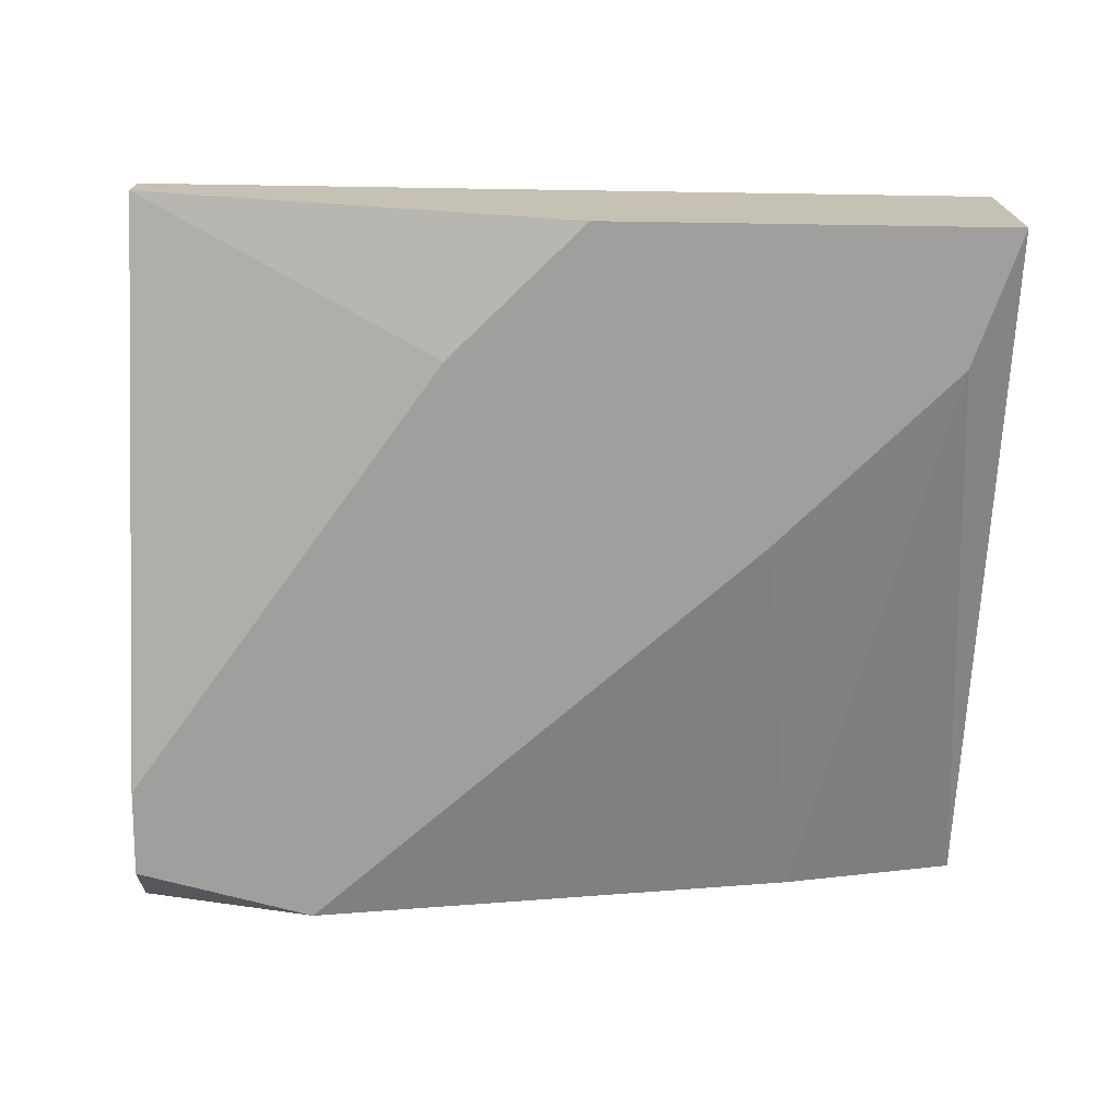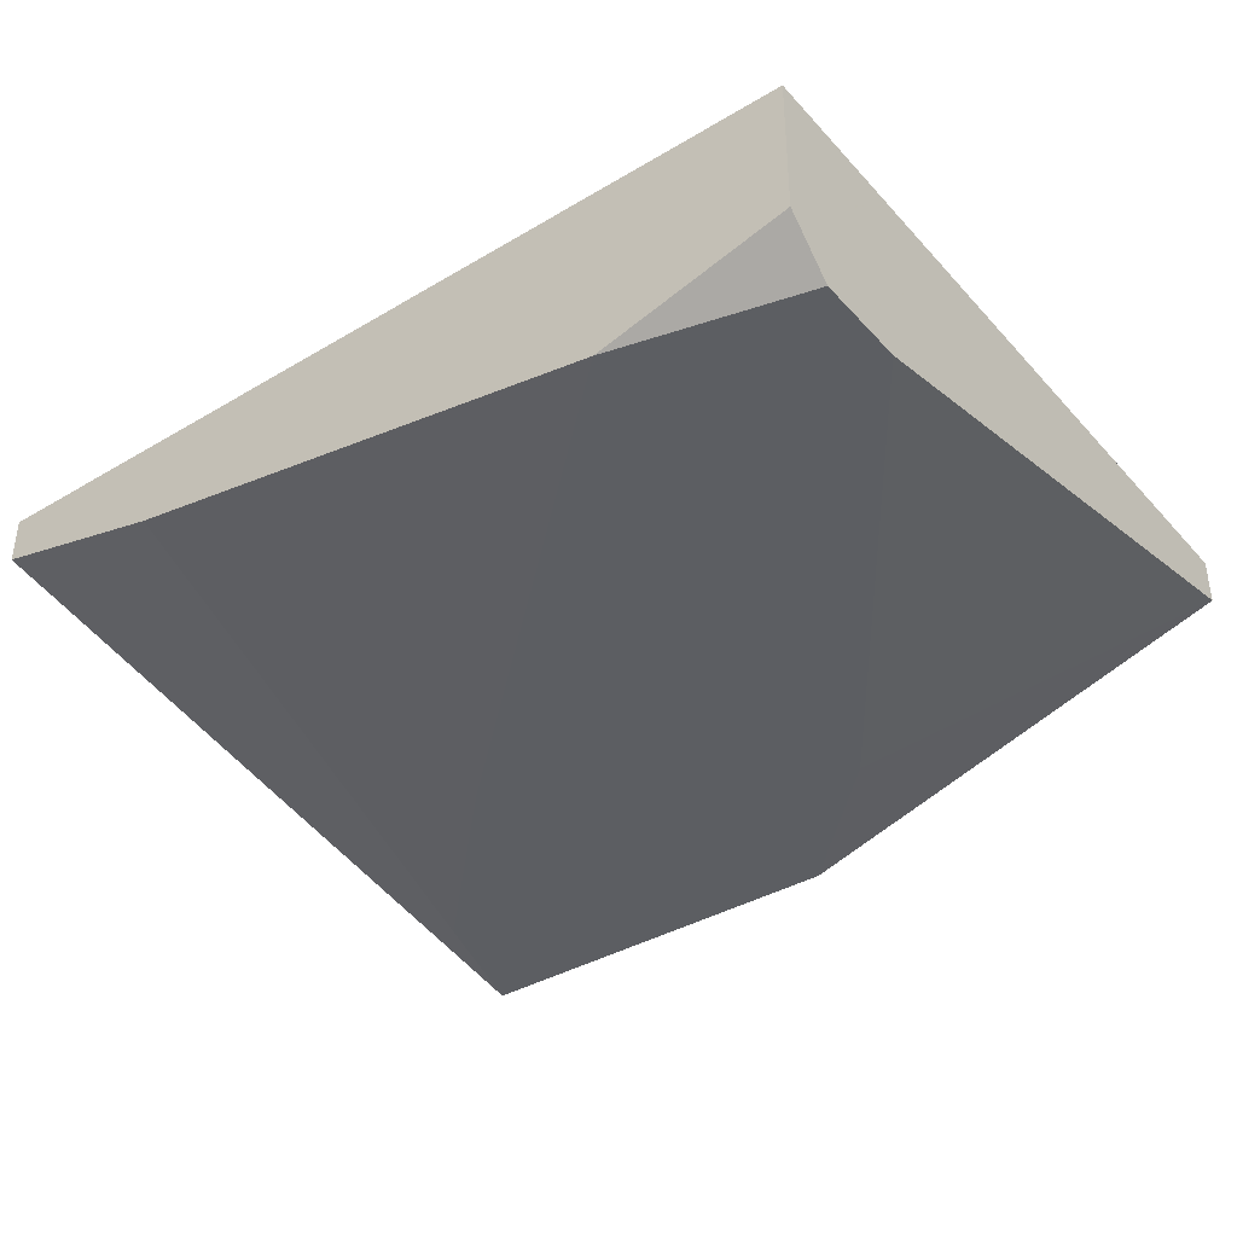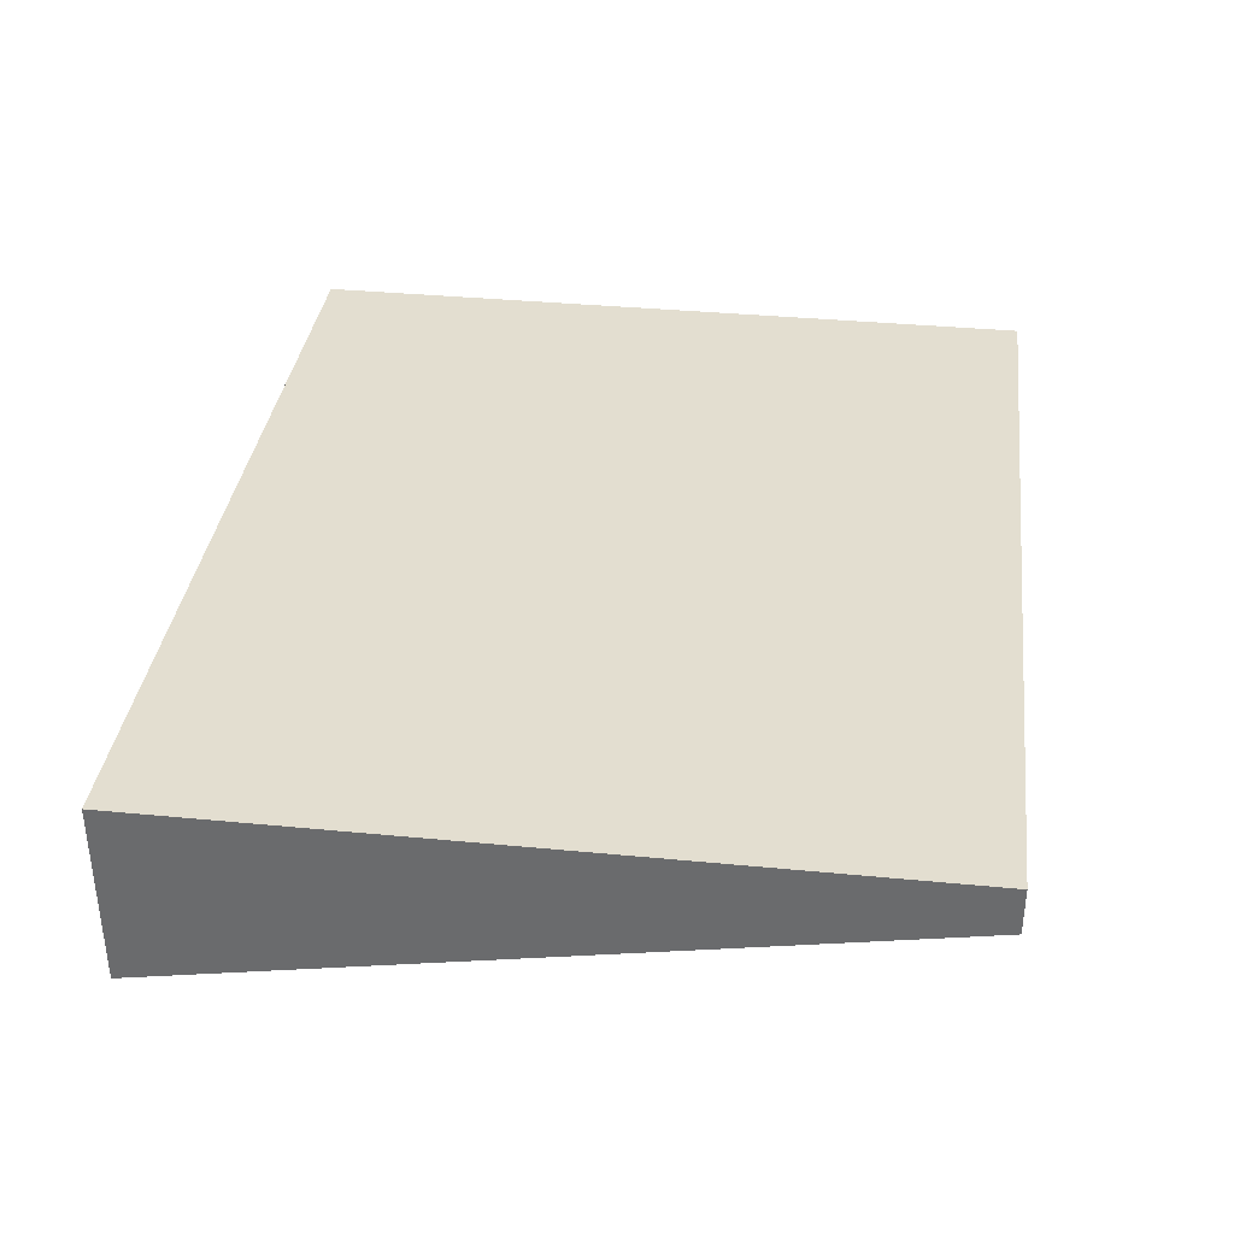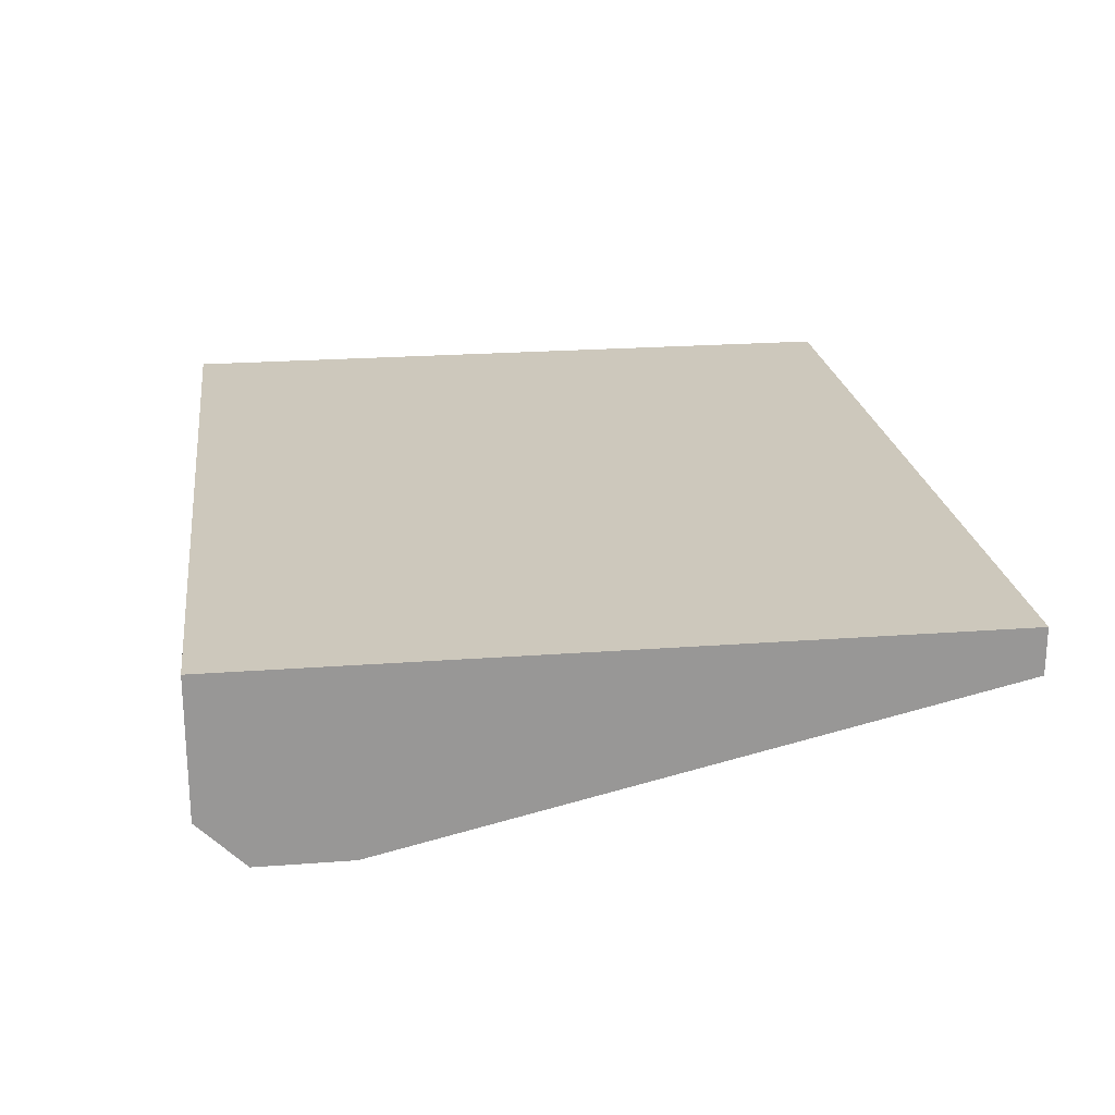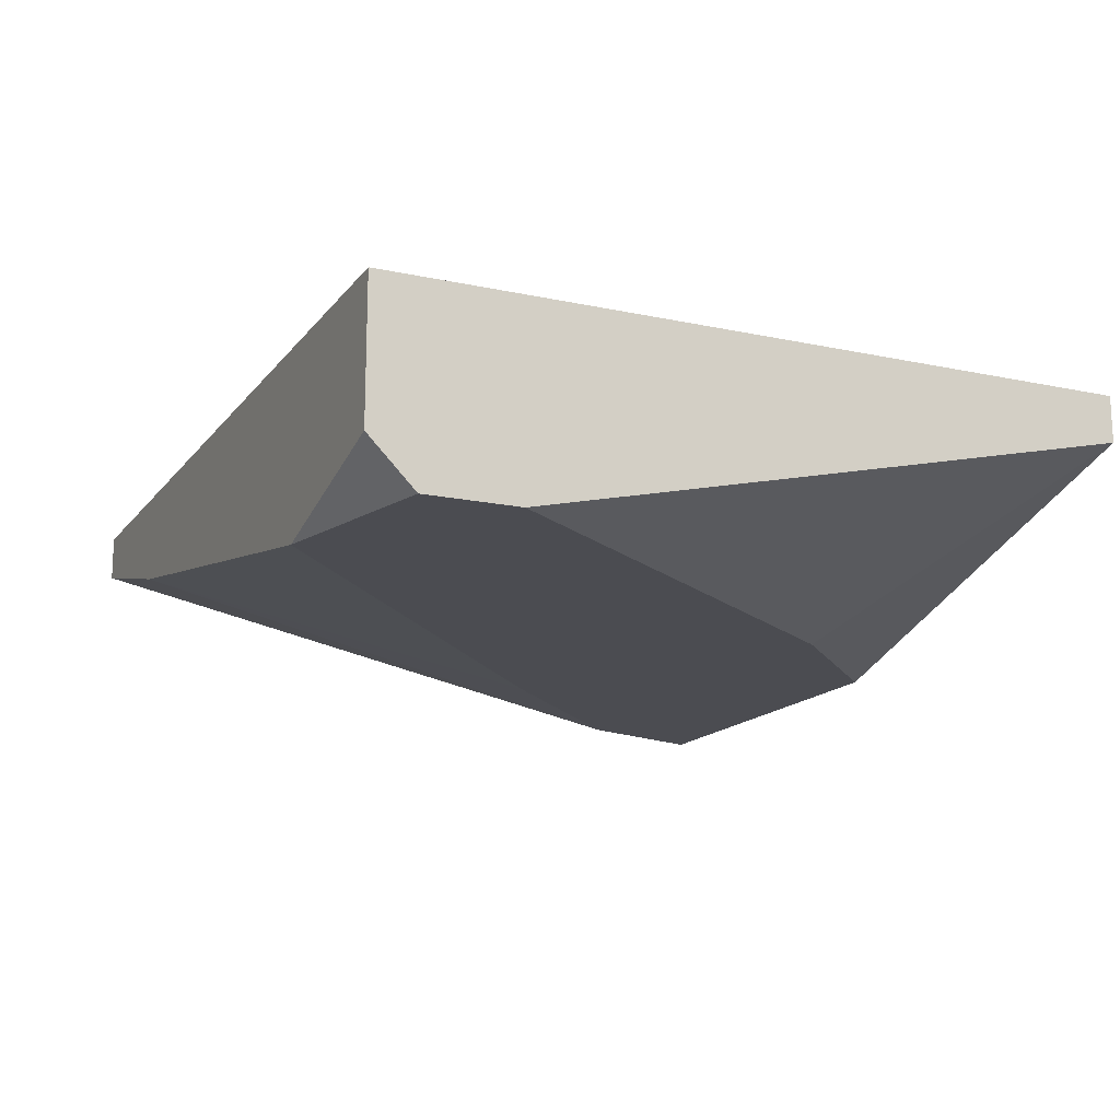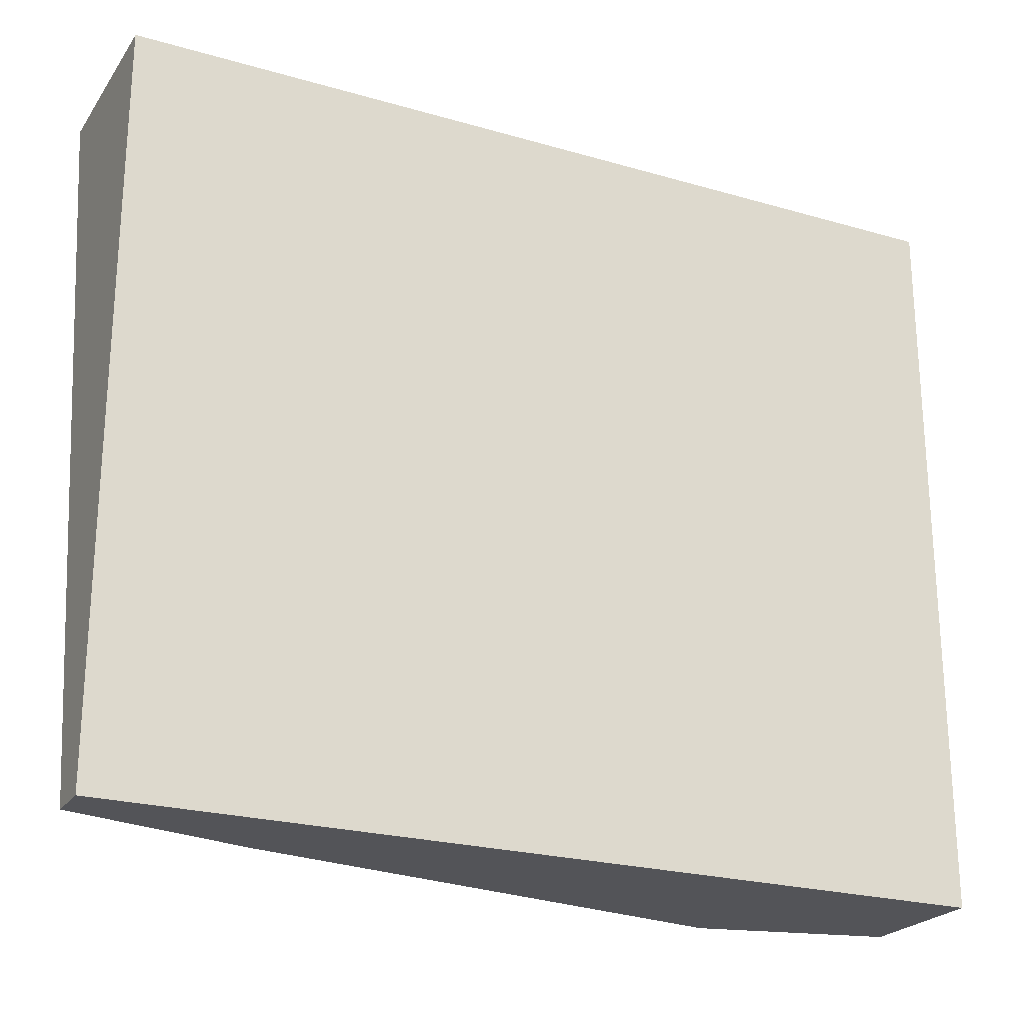
<metadata>
{"format":"obj","ext":"obj","renderer":"f3d","projection":"perspective","resolution":1024,"background":"white","views":[{"elev":-71.4,"azim":-0.9,"up":"+Y"},{"elev":-37.9,"azim":-143.0,"up":"+Y"},{"elev":35.7,"azim":97.3,"up":"+Y"},{"elev":22.1,"azim":-97.5,"up":"+Y"},{"elev":-15.4,"azim":-114.5,"up":"+Y"},{"elev":-23.4,"azim":154.0,"up":"+Z"}]}
</metadata>
<code>
v 0.01233 0.01917 -0.002679
v 0.01524 0.01723 0.009931
v 0.01622 0.02014 -0.002679
v 0.01622 0.01723 0.01284
v 0.01622 0.02111 0.01284
v 0.01622 0.02111 -0.002679
v -0.00222 0.02014 0.01284
v -0.00222 0.0182 -0.002679
v -0.00222 0.01723 0.000232
v -0.00222 0.01723 -0.001708
v -0.00222 0.02111 0.01284
v -0.00222 0.02111 -0.002679
v 0.001661 0.01723 -0.002679
v 0.00748 0.01723 0.01284
v 0.01136 0.01723 0.00605
v 0.004572 0.01723 0.009931
f 7 9 16
f 12 8 11
f 8 12 6
f 12 11 6
f 6 11 5
f 5 11 14
f 5 14 4
f 6 5 4
f 14 15 4
f 11 8 10
f 15 14 10
f 8 6 1
f 14 11 7
f 11 10 7
f 10 8 13
f 15 10 13
f 8 1 13
f 1 15 13
f 6 4 3
f 1 6 3
f 10 14 9
f 7 10 9
f 4 15 2
f 15 1 2
f 3 4 2
f 1 3 2
f 14 7 16
f 9 14 16

</code>
